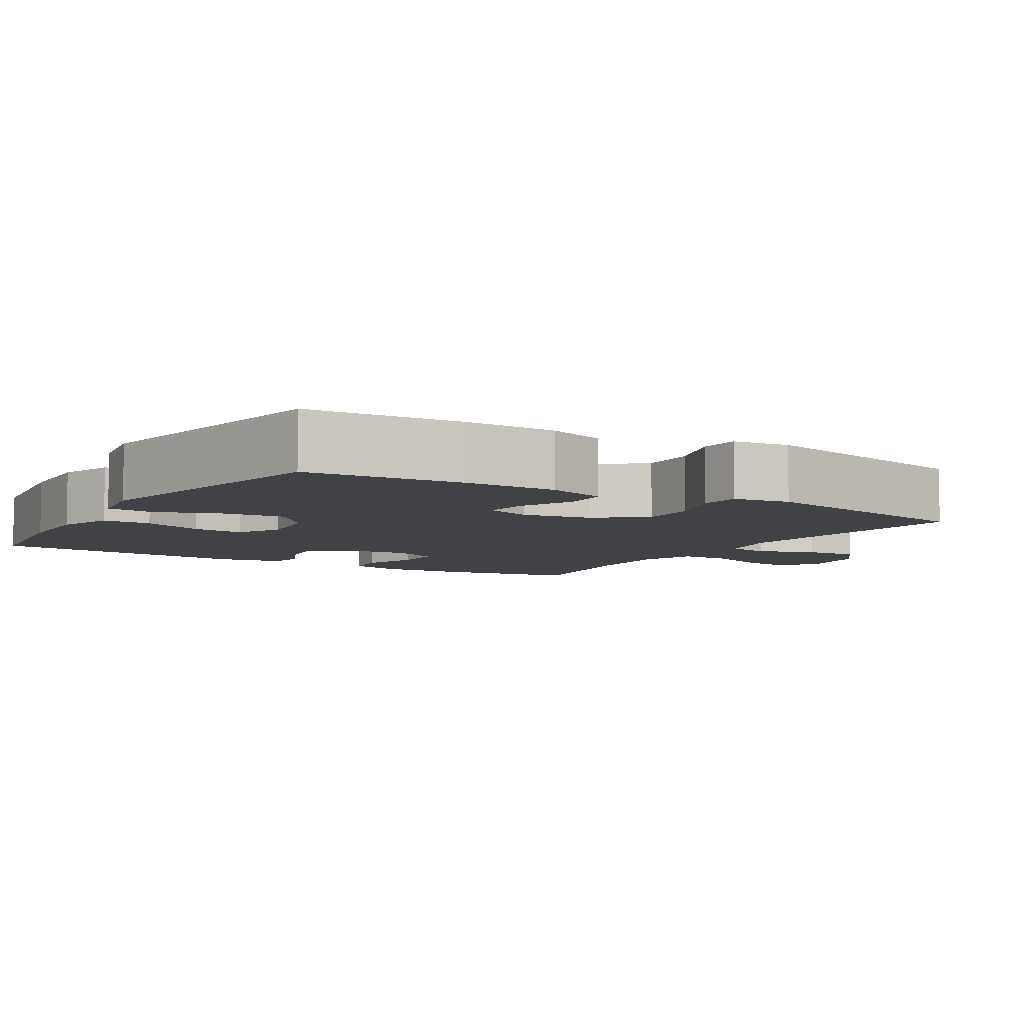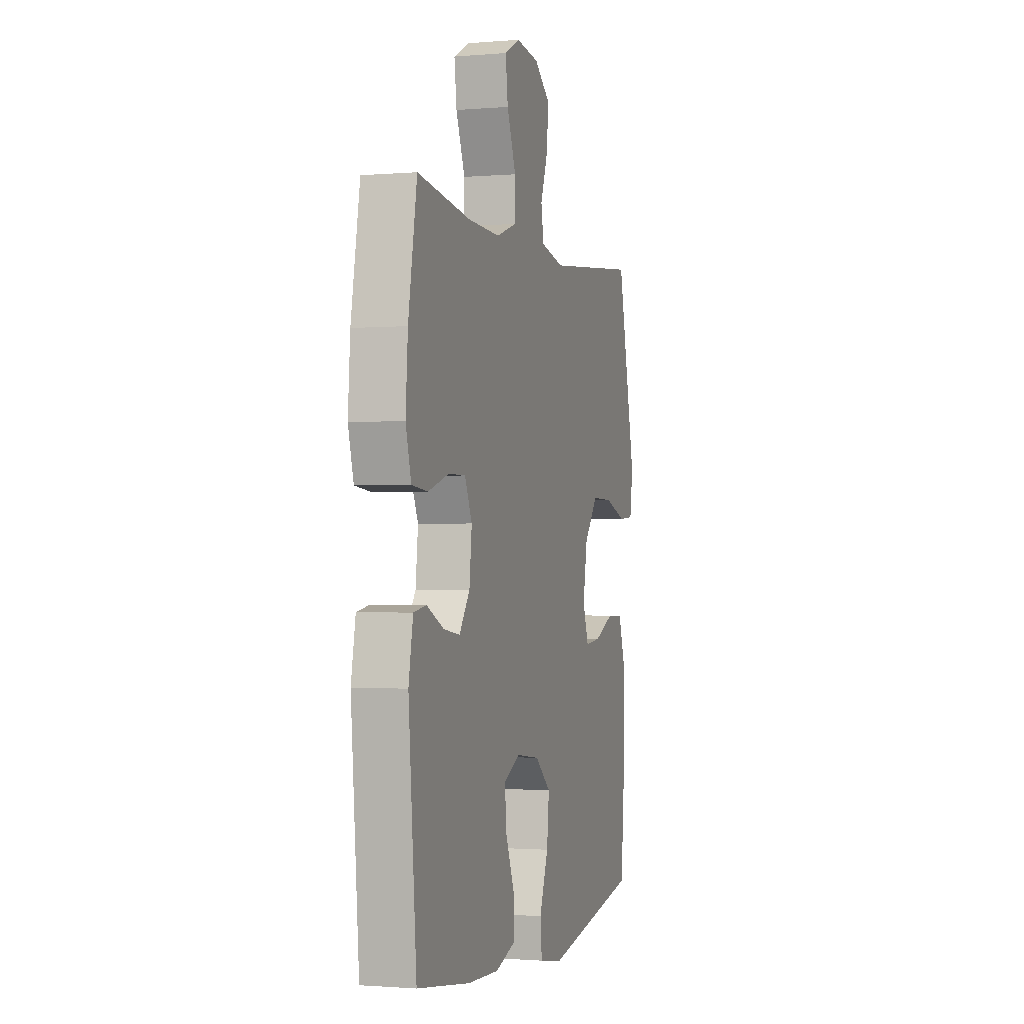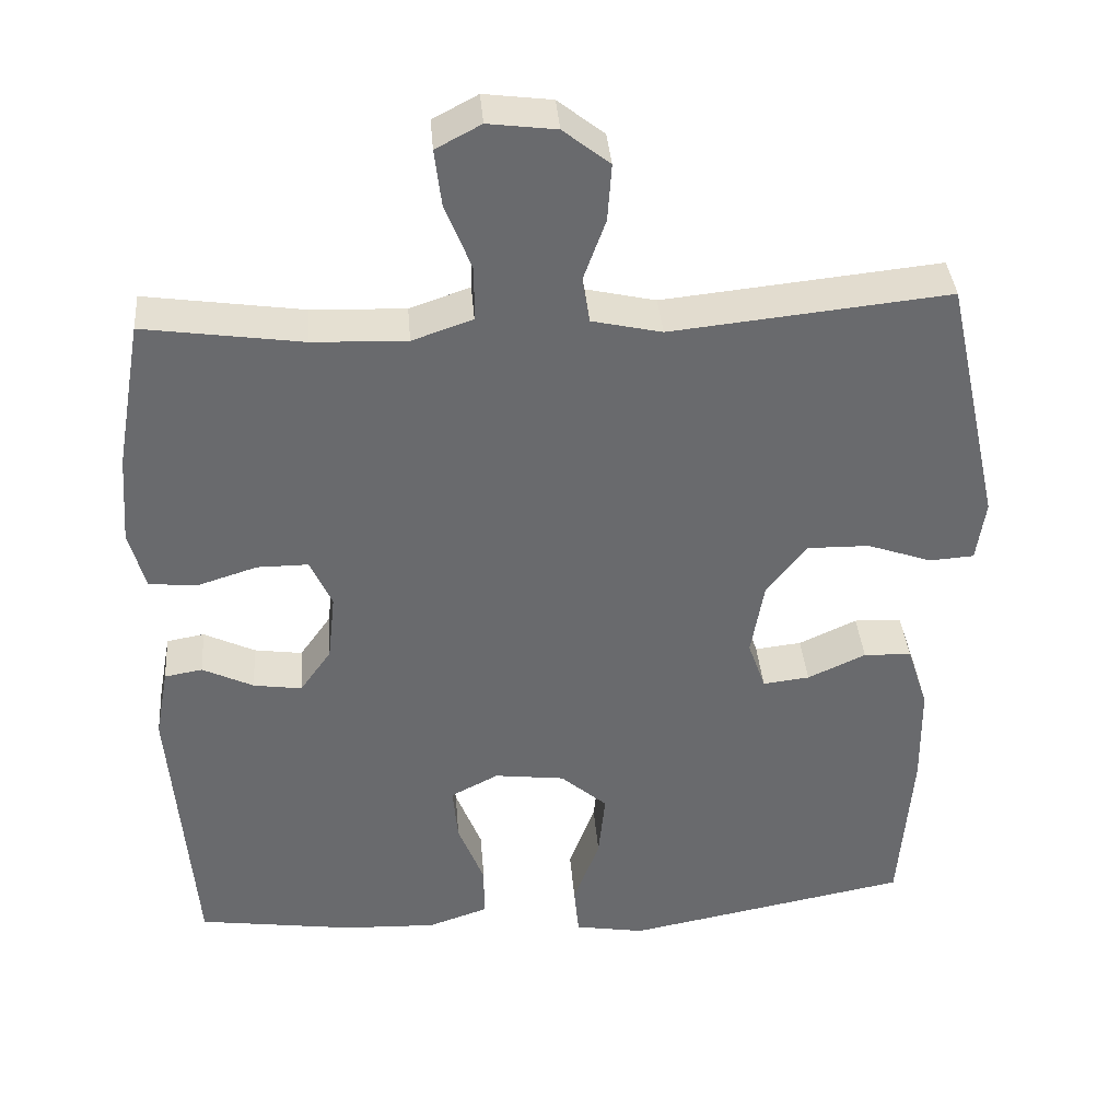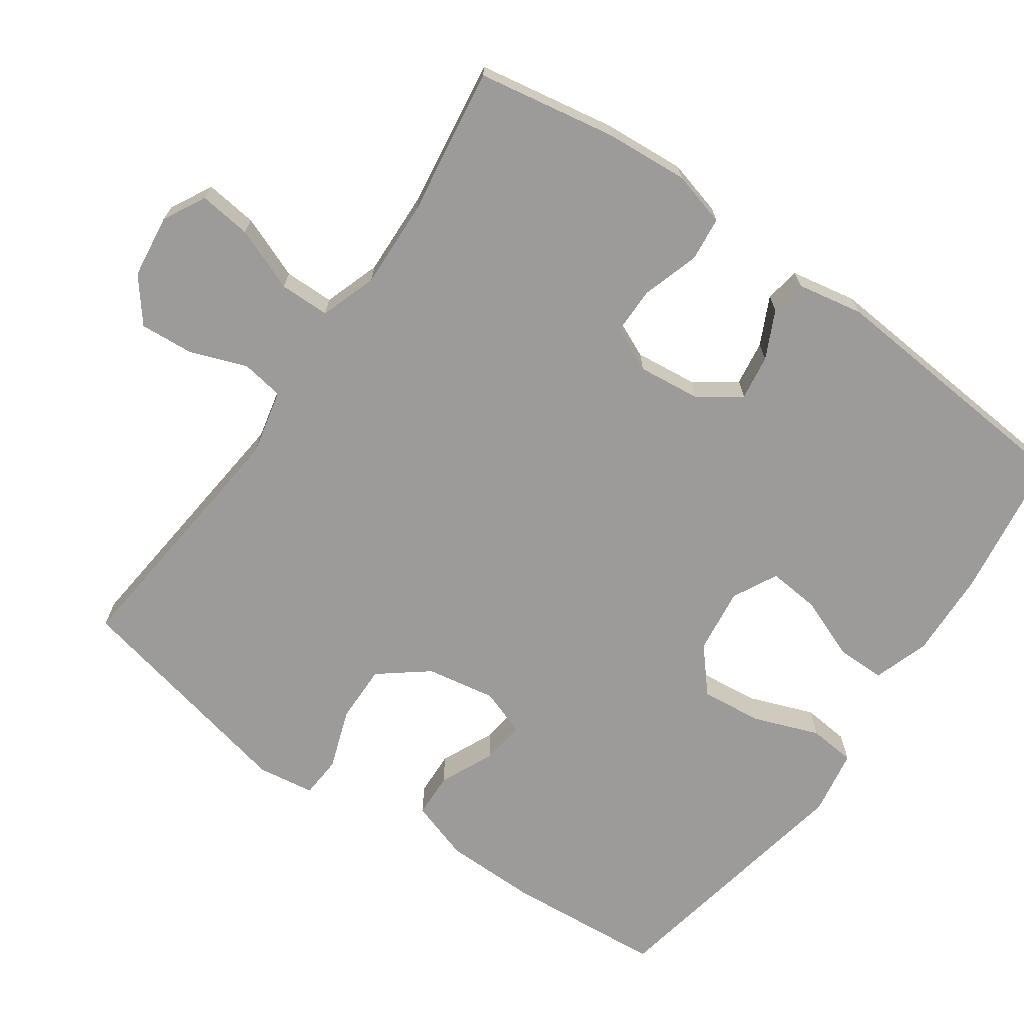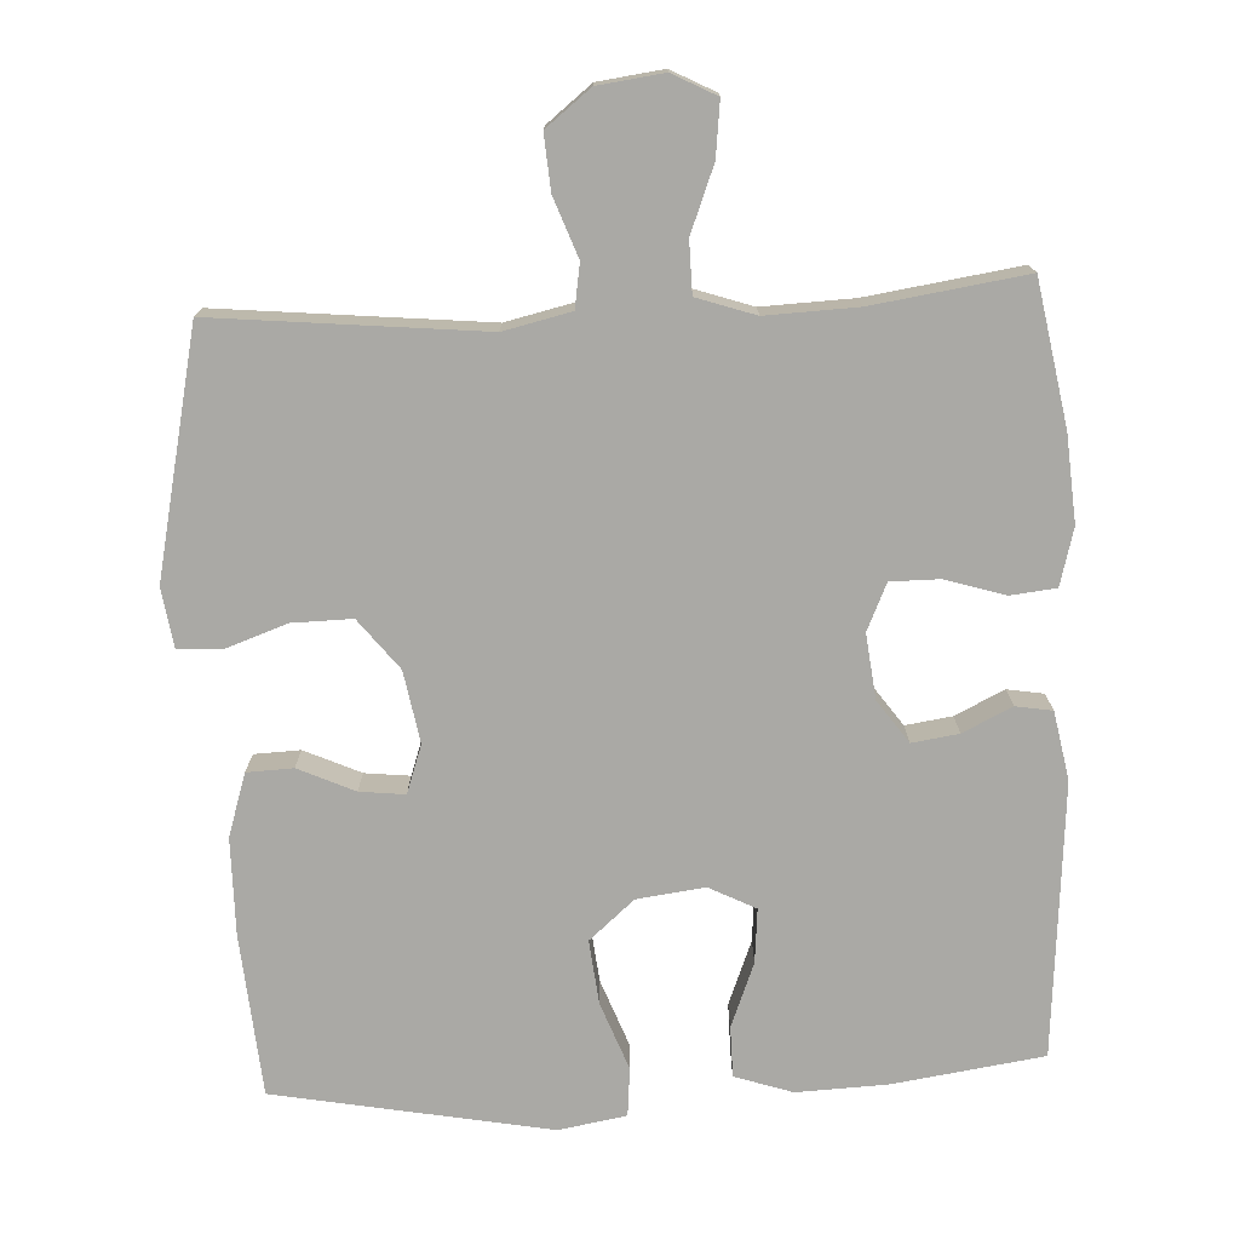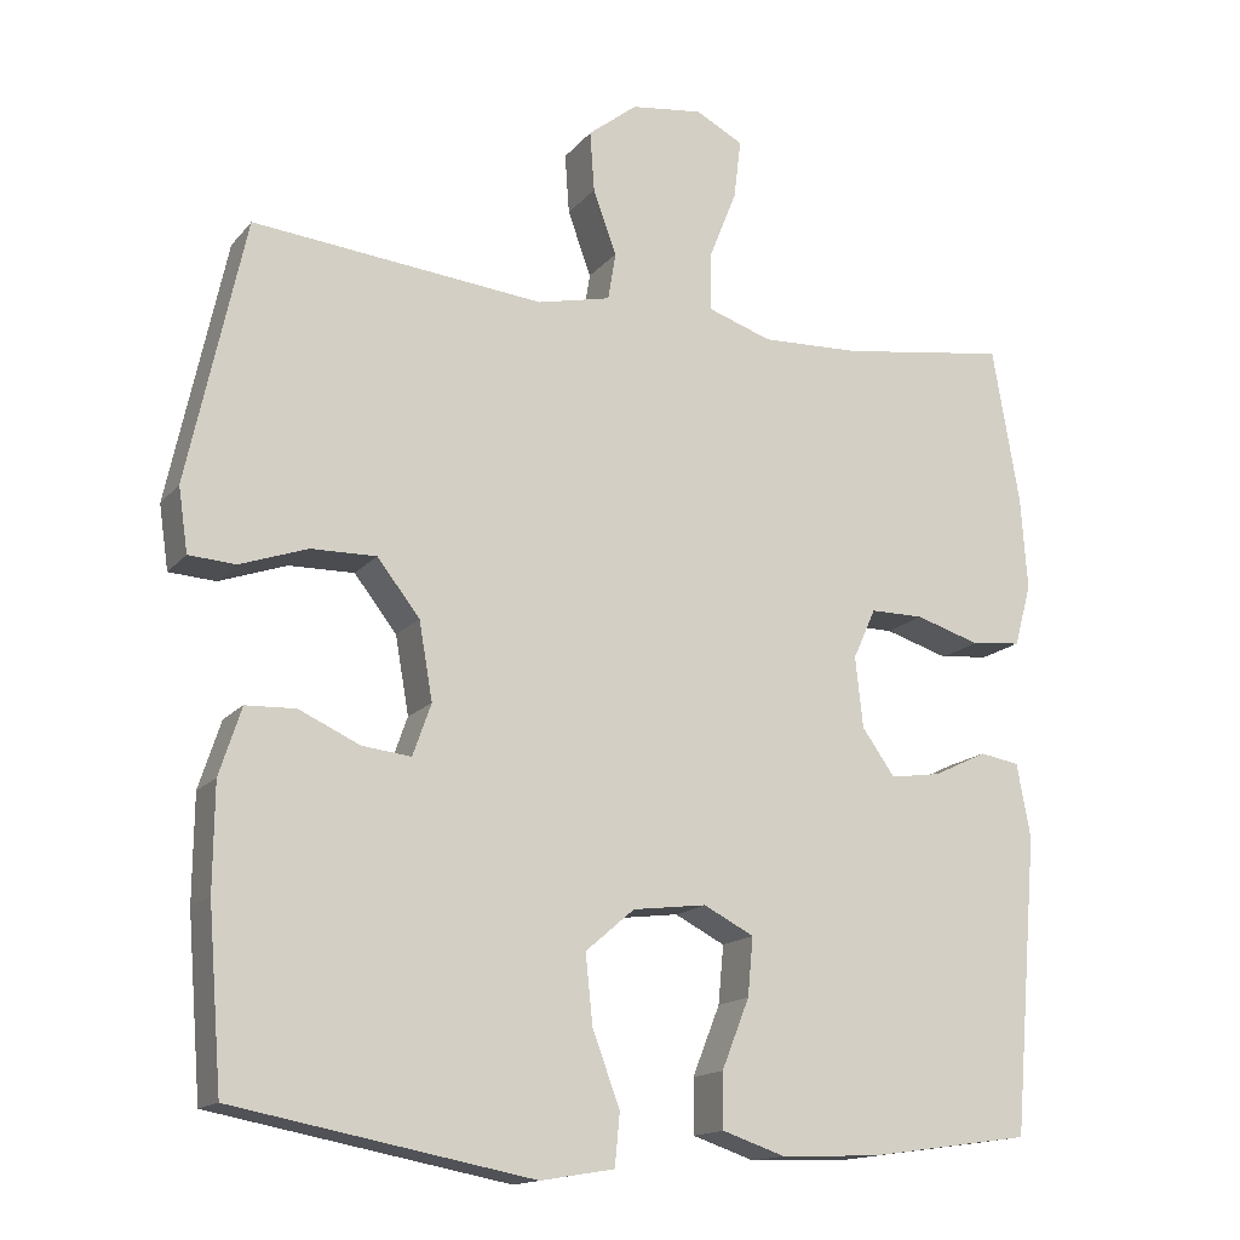
<metadata>
{"format":"obj","ext":"obj","renderer":"f3d","projection":"perspective","resolution":1024,"background":"white","views":[{"elev":-6.7,"azim":-121.5,"up":"+Y"},{"elev":-1.2,"azim":107.2,"up":"+Z"},{"elev":37.2,"azim":175.4,"up":"+Z"},{"elev":-69.8,"azim":55.1,"up":"+Y"},{"elev":-75.3,"azim":3.0,"up":"+Y"},{"elev":-15.2,"azim":-25.3,"up":"+Z"}]}
</metadata>
<code>
o path6136
v 0.5328 0.0375 -0.1555
v 0.5157 0.0375 -0.06359
v 0.4665 0.0375 -0.05516
v 0.4 0.0375 -0.08707
v 0.3372 0.0375 -0.09609
v 0.2964 0.0375 -0.03882
v 0.2869 0.0375 0.04882
v 0.3151 0.0375 0.1111
v 0.3816 0.0375 0.1109
v 0.4613 0.0375 0.08589
v 0.523 0.0375 0.09233
v 0.544 0.0375 0.1691
v 0.5357 0.0375 0.2851
v 0.5021 0.0375 0.4784
v 0.2952 0.0375 0.4488
v 0.1721 0.0375 0.4443
v 0.09333 0.0375 0.4713
v 0.0927 0.0375 0.5412
v 0.1277 0.0375 0.6294
v 0.1365 0.0375 0.7026
v 0.07759 0.0375 0.7338
v -0.01119 0.0375 0.7226
v -0.07184 0.0375 0.675
v -0.06645 0.0375 0.6003
v -0.03738 0.0375 0.5208
v -0.04704 0.0375 0.4617
v -0.138 0.0375 0.4413
v -0.4998 0.0375 0.4784
v -0.5713 0.0375 0.1517
v -0.5597 0.0375 0.0721
v -0.5016 0.0375 0.0681
v -0.4176 0.0375 0.09731
v -0.3366 0.0375 0.0985
v -0.2838 0.0375 0.03076
v -0.267 0.0375 -0.06565
v -0.2898 0.0375 -0.1302
v -0.3506 0.0375 -0.1233
v -0.4262 0.0375 -0.08862
v -0.4883 0.0375 -0.09098
v -0.5158 0.0375 -0.175
v -0.5172 0.0375 -0.3051
v -0.4998 0.0375 -0.5233
v -0.1292 0.0375 -0.5935
v -0.03778 0.0375 -0.578
v -0.03156 0.0375 -0.513
v -0.06565 0.0375 -0.4215
v -0.07454 0.0375 -0.3359
v -0.01365 0.0375 -0.2836
v 0.07793 0.0375 -0.2722
v 0.1402 0.0375 -0.3043
v 0.1334 0.0375 -0.3766
v 0.09918 0.0375 -0.4627
v 0.09935 0.0375 -0.5306
v 0.1767 0.0375 -0.5567
v 0.2981 0.0375 -0.5523
v 0.5021 0.0375 -0.5233
v 0.5328 -0.0375 -0.1555
v 0.5157 -0.0375 -0.06359
v 0.4665 -0.0375 -0.05516
v 0.4 -0.0375 -0.08707
v 0.3372 -0.0375 -0.09609
v 0.2964 -0.0375 -0.03882
v 0.2869 -0.0375 0.04882
v 0.3151 -0.0375 0.1111
v 0.3816 -0.0375 0.1109
v 0.4613 -0.0375 0.08589
v 0.523 -0.0375 0.09233
v 0.544 -0.0375 0.1691
v 0.5357 -0.0375 0.2851
v 0.5021 -0.0375 0.4784
v 0.2952 -0.0375 0.4488
v 0.1721 -0.0375 0.4443
v 0.09333 -0.0375 0.4713
v 0.0927 -0.0375 0.5412
v 0.1277 -0.0375 0.6294
v 0.1365 -0.0375 0.7026
v 0.07759 -0.0375 0.7338
v -0.01119 -0.0375 0.7226
v -0.07184 -0.0375 0.675
v -0.06645 -0.0375 0.6003
v -0.03738 -0.0375 0.5208
v -0.04704 -0.0375 0.4617
v -0.138 -0.0375 0.4413
v -0.4998 -0.0375 0.4784
v -0.5713 -0.0375 0.1517
v -0.5597 -0.0375 0.0721
v -0.5016 -0.0375 0.0681
v -0.4176 -0.0375 0.09731
v -0.3366 -0.0375 0.0985
v -0.2838 -0.0375 0.03076
v -0.267 -0.0375 -0.06565
v -0.2898 -0.0375 -0.1302
v -0.3506 -0.0375 -0.1233
v -0.4262 -0.0375 -0.08862
v -0.4883 -0.0375 -0.09098
v -0.5158 -0.0375 -0.175
v -0.5172 -0.0375 -0.3051
v -0.4998 -0.0375 -0.5233
v -0.1292 -0.0375 -0.5935
v -0.03778 -0.0375 -0.578
v -0.03156 -0.0375 -0.513
v -0.06565 -0.0375 -0.4215
v -0.07454 -0.0375 -0.3359
v -0.01365 -0.0375 -0.2836
v 0.07793 -0.0375 -0.2722
v 0.1402 -0.0375 -0.3043
v 0.1334 -0.0375 -0.3766
v 0.09918 -0.0375 -0.4627
v 0.09935 -0.0375 -0.5306
v 0.1767 -0.0375 -0.5567
v 0.2981 -0.0375 -0.5523
v 0.5021 -0.0375 -0.5233
v 0.1365 0.0375 0.7026
v 0.1365 0.0375 0.7026
v 0.07759 0.0375 0.7338
v -0.01119 0.0375 0.7226
v -0.07184 0.0375 0.675
v 0.1277 0.0375 0.6294
v -0.06645 0.0375 0.6003
v 0.0927 0.0375 0.5412
v -0.03738 0.0375 0.5208
v 0.09333 0.0375 0.4713
v 0.09333 0.0375 0.4713
v -0.04704 0.0375 0.4617
v -0.04704 0.0375 0.4617
v 0.1721 0.0375 0.4443
v 0.5021 0.0375 0.4784
v 0.5021 0.0375 0.4784
v 0.2952 0.0375 0.4488
v -0.138 0.0375 0.4413
v -0.4998 0.0375 0.4784
v -0.4998 0.0375 0.4784
v 0.5357 0.0375 0.2851
v 0.544 0.0375 0.1691
v -0.5713 0.0375 0.1517
v 0.523 0.0375 0.09233
v 0.523 0.0375 0.09233
v 0.3151 0.0375 0.1111
v 0.3151 0.0375 0.1111
v 0.3816 0.0375 0.1109
v -0.5597 0.0375 0.0721
v -0.5597 0.0375 0.0721
v 0.2869 0.0375 0.04882
v -0.4176 0.0375 0.09731
v -0.3366 0.0375 0.0985
v 0.4613 0.0375 0.08589
v -0.2838 0.0375 0.03076
v -0.5016 0.0375 0.0681
v 0.2964 0.0375 -0.03882
v -0.267 0.0375 -0.06565
v 0.3372 0.0375 -0.09609
v 0.3372 0.0375 -0.09609
v 0.5157 0.0375 -0.06359
v 0.5157 0.0375 -0.06359
v 0.4665 0.0375 -0.05516
v 0.4 0.0375 -0.08707
v 0.5328 0.0375 -0.1555
v -0.2898 0.0375 -0.1302
v -0.2898 0.0375 -0.1302
v -0.3506 0.0375 -0.1233
v -0.4262 0.0375 -0.08862
v -0.4883 0.0375 -0.09098
v -0.4883 0.0375 -0.09098
v -0.5158 0.0375 -0.175
v -0.5172 0.0375 -0.3051
v 0.07793 0.0375 -0.2722
v 0.1402 0.0375 -0.3043
v 0.1402 0.0375 -0.3043
v -0.01365 0.0375 -0.2836
v -0.07454 0.0375 -0.3359
v 0.1334 0.0375 -0.3766
v -0.06565 0.0375 -0.4215
v 0.09918 0.0375 -0.4627
v -0.03156 0.0375 -0.513
v 0.09935 0.0375 -0.5306
v 0.09935 0.0375 -0.5306
v 0.5021 0.0375 -0.5233
v 0.5021 0.0375 -0.5233
v -0.4998 0.0375 -0.5233
v -0.4998 0.0375 -0.5233
v -0.03778 0.0375 -0.578
v -0.03778 0.0375 -0.578
v 0.1767 0.0375 -0.5567
v 0.2981 0.0375 -0.5523
v -0.1292 0.0375 -0.5935
v 0.1365 -0.0375 0.7026
v 0.1365 -0.0375 0.7026
v 0.07759 -0.0375 0.7338
v -0.01119 -0.0375 0.7226
v -0.07184 -0.0375 0.675
v 0.1277 -0.0375 0.6294
v -0.06645 -0.0375 0.6003
v 0.0927 -0.0375 0.5412
v -0.03738 -0.0375 0.5208
v 0.09333 -0.0375 0.4713
v 0.09333 -0.0375 0.4713
v -0.04704 -0.0375 0.4617
v -0.04704 -0.0375 0.4617
v 0.1721 -0.0375 0.4443
v 0.5021 -0.0375 0.4784
v 0.5021 -0.0375 0.4784
v 0.2952 -0.0375 0.4488
v -0.138 -0.0375 0.4413
v -0.4998 -0.0375 0.4784
v -0.4998 -0.0375 0.4784
v 0.5357 -0.0375 0.2851
v 0.544 -0.0375 0.1691
v -0.5713 -0.0375 0.1517
v 0.523 -0.0375 0.09233
v 0.523 -0.0375 0.09233
v 0.3151 -0.0375 0.1111
v 0.3151 -0.0375 0.1111
v 0.3816 -0.0375 0.1109
v -0.5597 -0.0375 0.0721
v -0.5597 -0.0375 0.0721
v 0.2869 -0.0375 0.04882
v -0.4176 -0.0375 0.09731
v -0.3366 -0.0375 0.0985
v 0.4613 -0.0375 0.08589
v -0.2838 -0.0375 0.03076
v -0.5016 -0.0375 0.0681
v 0.2964 -0.0375 -0.03882
v -0.267 -0.0375 -0.06565
v 0.3372 -0.0375 -0.09609
v 0.3372 -0.0375 -0.09609
v 0.5157 -0.0375 -0.06359
v 0.5157 -0.0375 -0.06359
v 0.4665 -0.0375 -0.05516
v 0.4 -0.0375 -0.08707
v 0.5328 -0.0375 -0.1555
v -0.2898 -0.0375 -0.1302
v -0.2898 -0.0375 -0.1302
v -0.3506 -0.0375 -0.1233
v -0.4262 -0.0375 -0.08862
v -0.4883 -0.0375 -0.09098
v -0.4883 -0.0375 -0.09098
v -0.5158 -0.0375 -0.175
v -0.5172 -0.0375 -0.3051
v 0.07793 -0.0375 -0.2722
v 0.1402 -0.0375 -0.3043
v 0.1402 -0.0375 -0.3043
v -0.01365 -0.0375 -0.2836
v -0.07454 -0.0375 -0.3359
v 0.1334 -0.0375 -0.3766
v -0.06565 -0.0375 -0.4215
v 0.09918 -0.0375 -0.4627
v -0.03156 -0.0375 -0.513
v 0.09935 -0.0375 -0.5306
v 0.09935 -0.0375 -0.5306
v 0.5021 -0.0375 -0.5233
v 0.5021 -0.0375 -0.5233
v -0.4998 -0.0375 -0.5233
v -0.4998 -0.0375 -0.5233
v -0.03778 -0.0375 -0.578
v -0.03778 -0.0375 -0.578
v 0.1767 -0.0375 -0.5567
v 0.2981 -0.0375 -0.5523
v -0.1292 -0.0375 -0.5935
f 220 203 218
f 189 192 191
f 245 252 258
f 256 246 248
f 238 233 237
f 191 192 193
f 223 242 239
f 257 240 244
f 257 244 256
f 224 240 250
f 209 207 219
f 219 207 213
f 243 252 245
f 217 208 221
f 252 243 238
f 193 194 195
f 243 231 238
f 199 211 202
f 229 230 228
f 207 206 213
f 237 234 235
f 218 204 217
f 208 217 204
f 229 224 230
f 245 258 247
f 216 223 239
f 222 239 240
f 238 231 233
f 197 203 220
f 211 199 216
f 221 208 214
f 247 258 254
f 194 193 192
f 199 197 216
f 195 197 199
f 256 244 246
f 188 189 191
f 195 194 197
f 216 220 223
f 216 239 222
f 200 202 206
f 206 202 213
f 226 228 230
f 186 188 191
f 223 231 242
f 204 218 203
f 250 240 257
f 233 234 237
f 216 197 220
f 230 224 250
f 213 202 211
f 192 189 190
f 242 231 243
f 222 240 224
f 114 21 77 187
f 21 22 78 77
f 22 23 79 78
f 19 20 76 75
f 23 24 80 79
f 18 19 75 74
f 24 25 81 80
f 123 18 74 196
f 25 125 198 81
f 16 17 73 72
f 128 15 71 201
f 26 27 83 82
f 15 16 72 71
f 27 132 205 83
f 13 14 70 69
f 12 13 69 68
f 28 29 85 84
f 137 12 68 210
f 139 9 65 212
f 29 142 215 85
f 7 8 64 63
f 32 33 89 88
f 10 11 67 66
f 9 10 66 65
f 33 34 90 89
f 31 32 88 87
f 30 31 87 86
f 6 7 63 62
f 34 35 91 90
f 152 6 62 225
f 154 3 59 227
f 3 4 60 59
f 1 2 58 57
f 35 159 232 91
f 4 5 61 60
f 37 38 94 93
f 38 163 236 94
f 39 40 96 95
f 36 37 93 92
f 40 41 97 96
f 49 168 241 105
f 48 49 105 104
f 47 48 104 103
f 50 51 107 106
f 46 47 103 102
f 51 52 108 107
f 45 46 102 101
f 52 176 249 108
f 178 1 57 251
f 41 180 253 97
f 182 45 101 255
f 53 54 110 109
f 55 56 112 111
f 54 55 111 110
f 43 44 100 99
f 42 43 99 98
f 147 145 130
f 116 118 119
f 172 185 179
f 183 175 173
f 165 164 160
f 118 120 119
f 150 166 169
f 184 171 167
f 184 183 171
f 151 177 167
f 136 146 134
f 146 140 134
f 170 172 179
f 144 148 135
f 179 165 170
f 120 122 121
f 170 165 158
f 126 129 138
f 156 155 157
f 134 140 133
f 164 162 161
f 145 144 131
f 135 131 144
f 156 157 151
f 172 174 185
f 143 166 150
f 149 167 166
f 165 160 158
f 124 147 130
f 138 143 126
f 148 141 135
f 174 181 185
f 121 119 120
f 126 143 124
f 122 126 124
f 183 173 171
f 115 118 116
f 122 124 121
f 143 150 147
f 143 149 166
f 127 133 129
f 133 140 129
f 153 157 155
f 113 118 115
f 150 169 158
f 131 130 145
f 177 184 167
f 160 164 161
f 143 147 124
f 157 177 151
f 140 138 129
f 119 117 116
f 169 170 158
f 149 151 167

</code>
